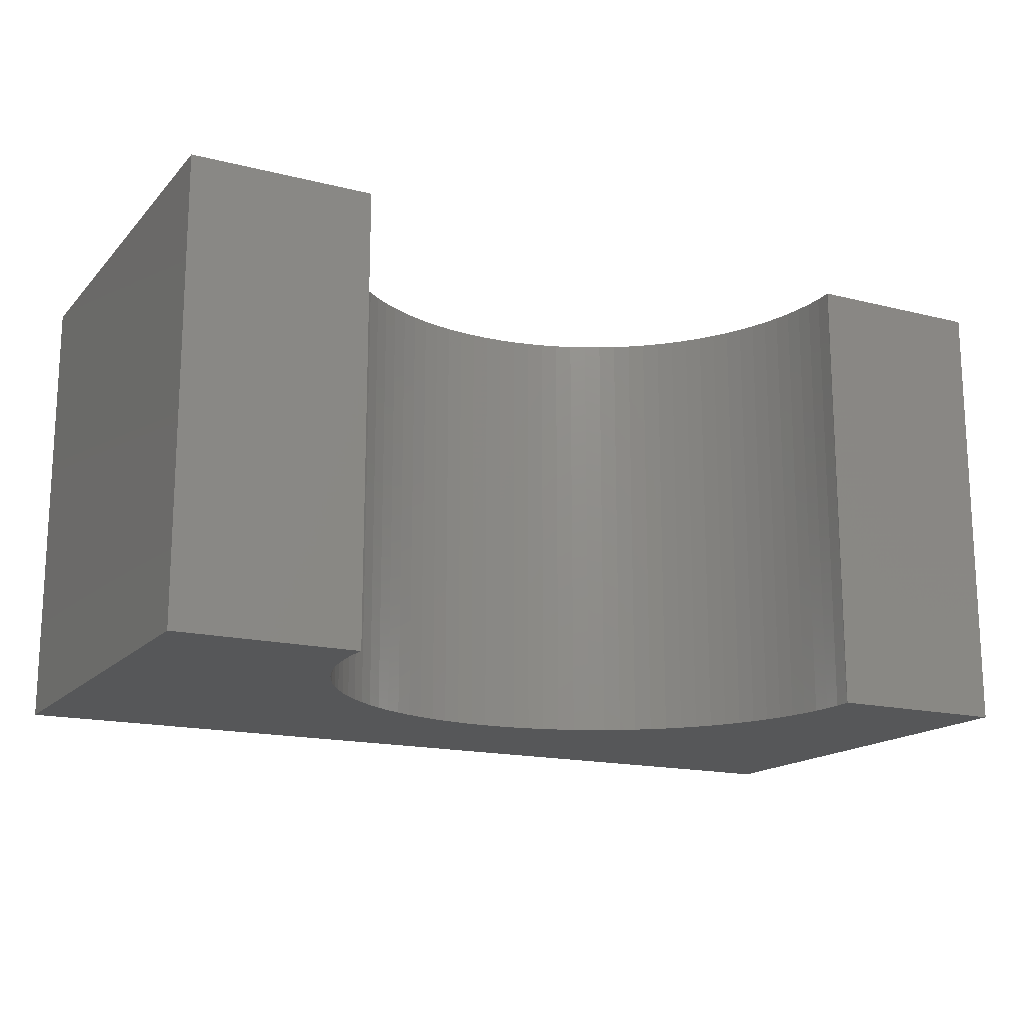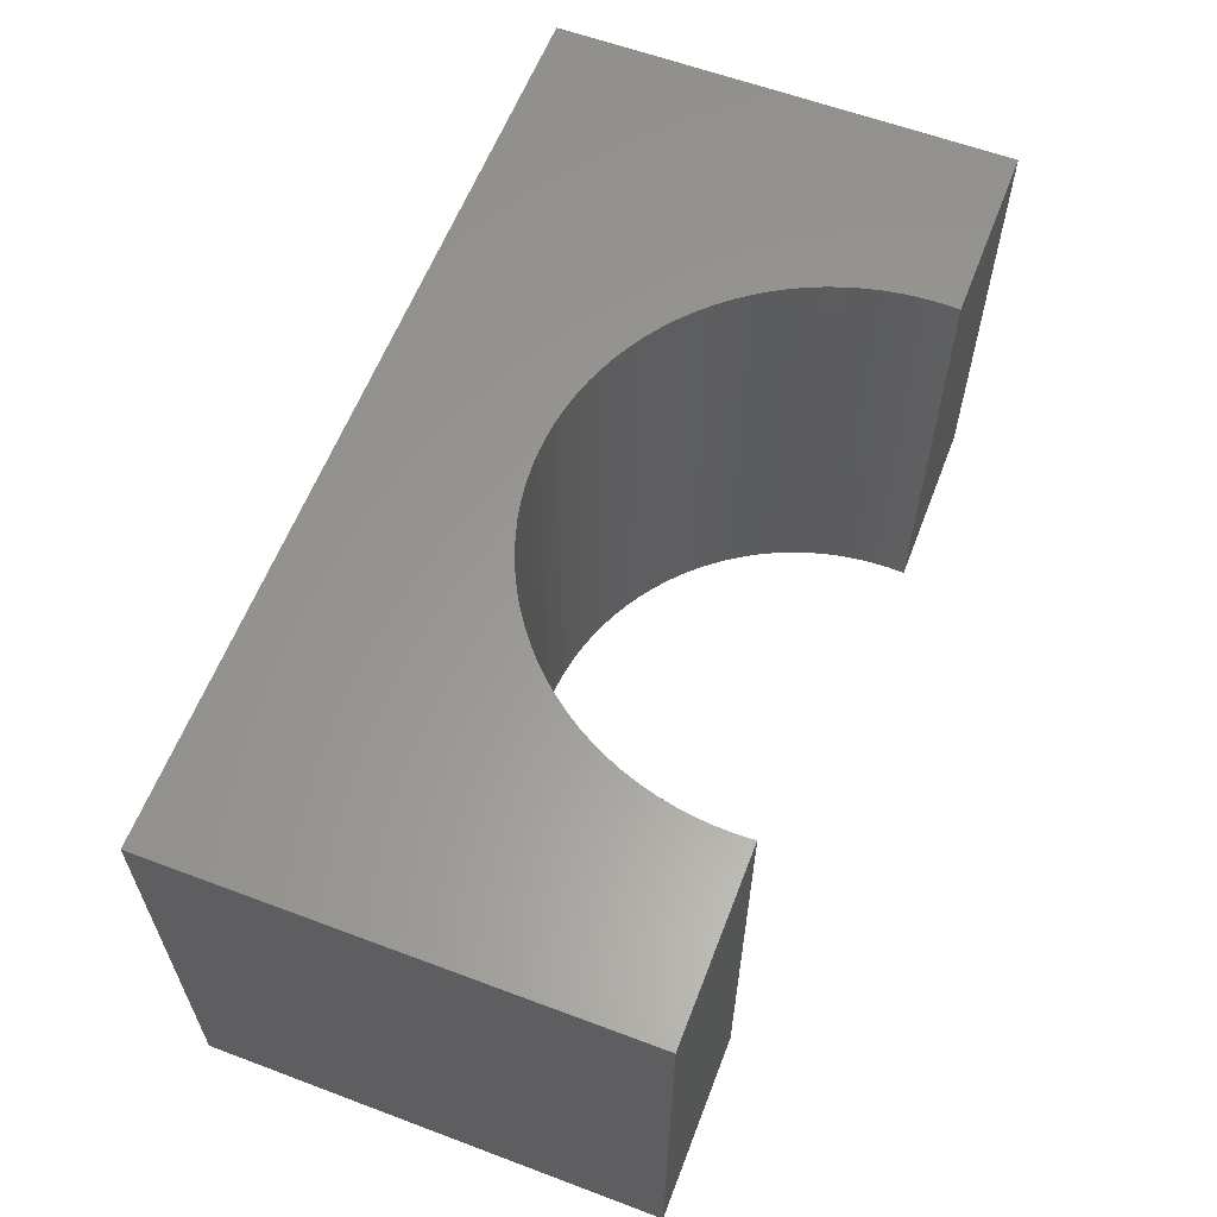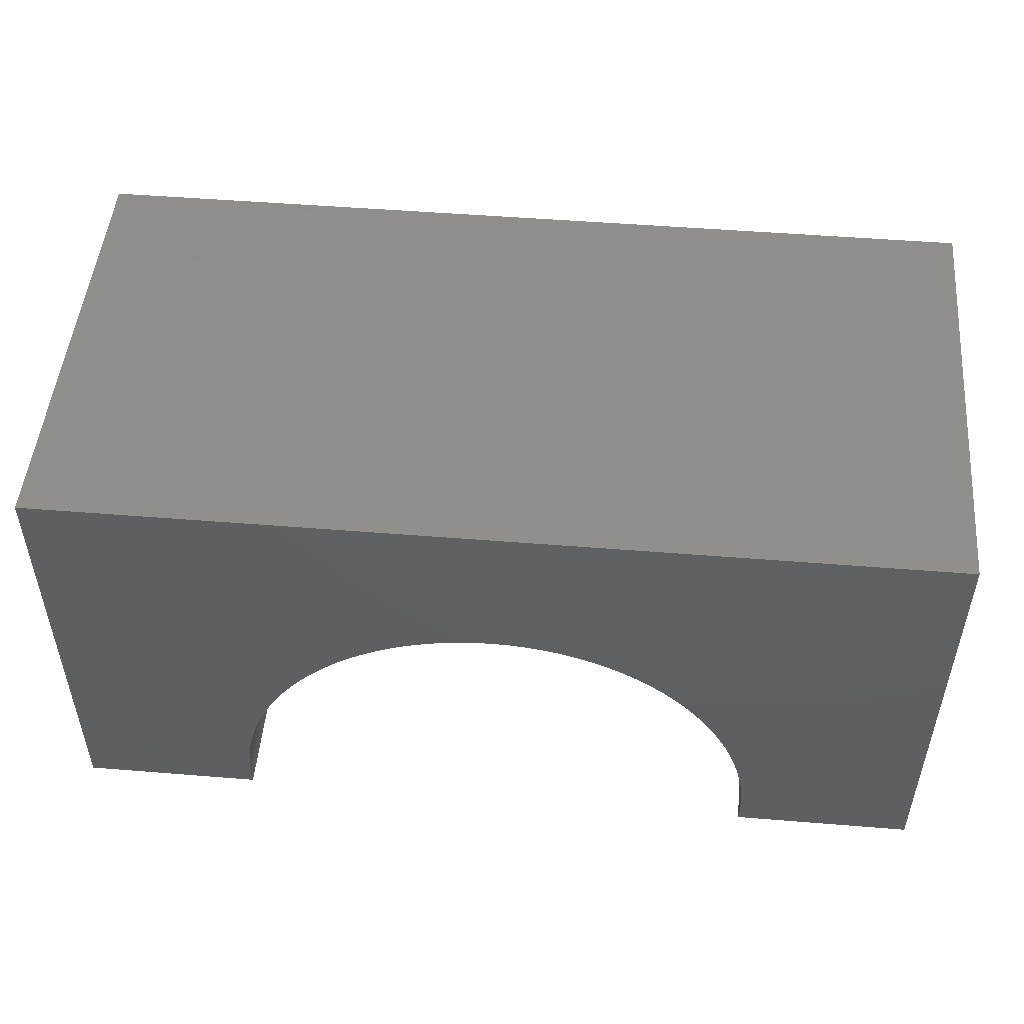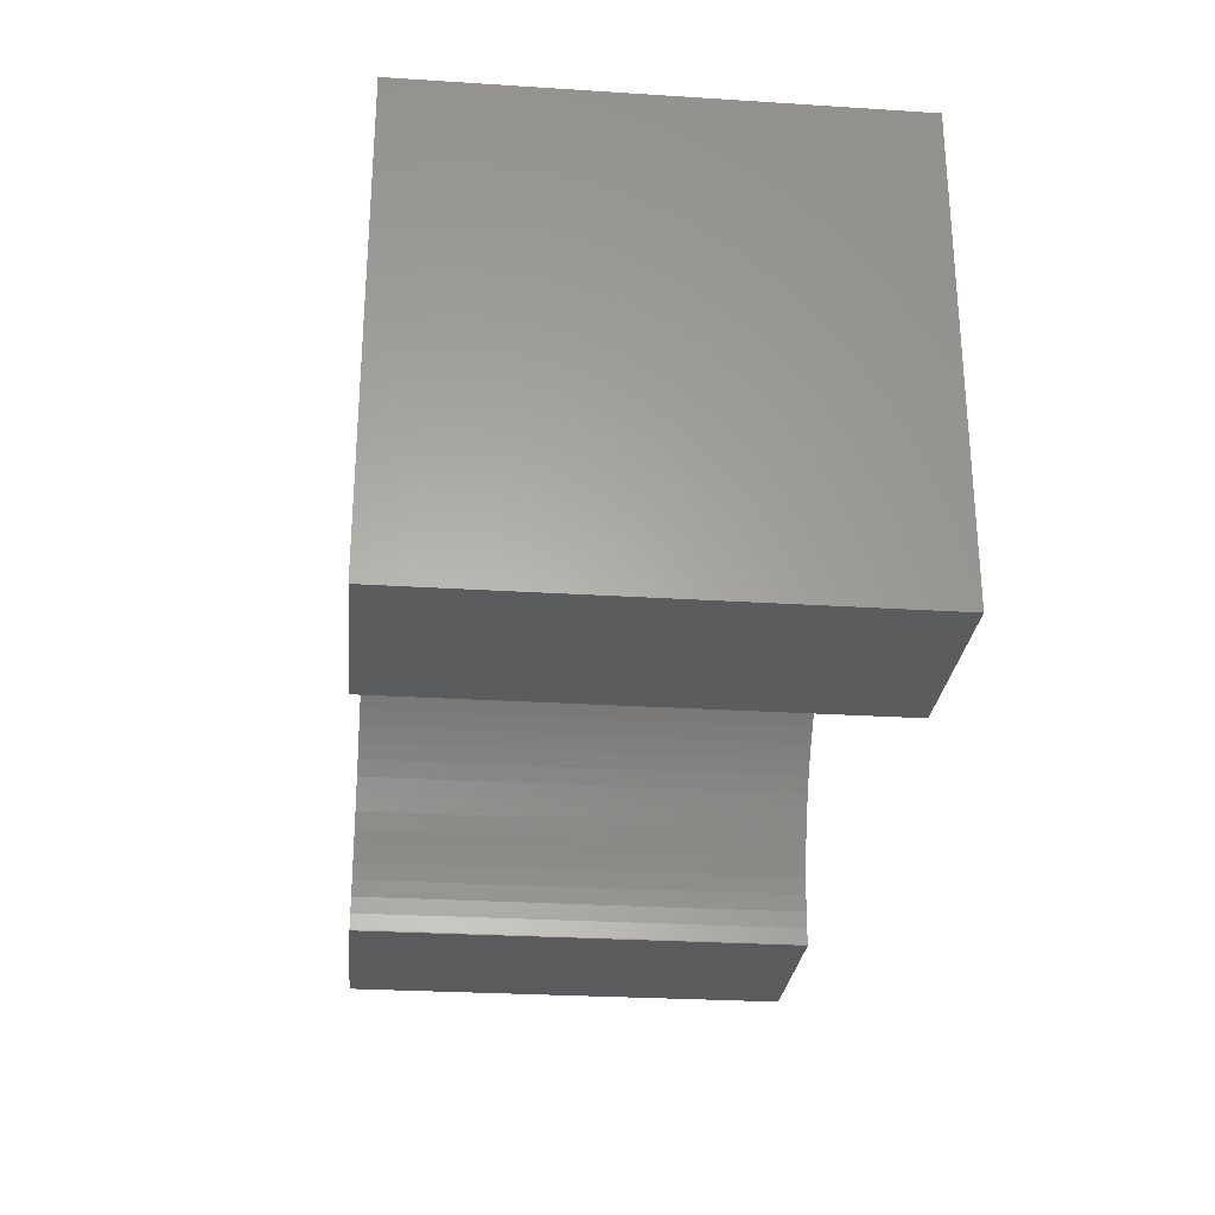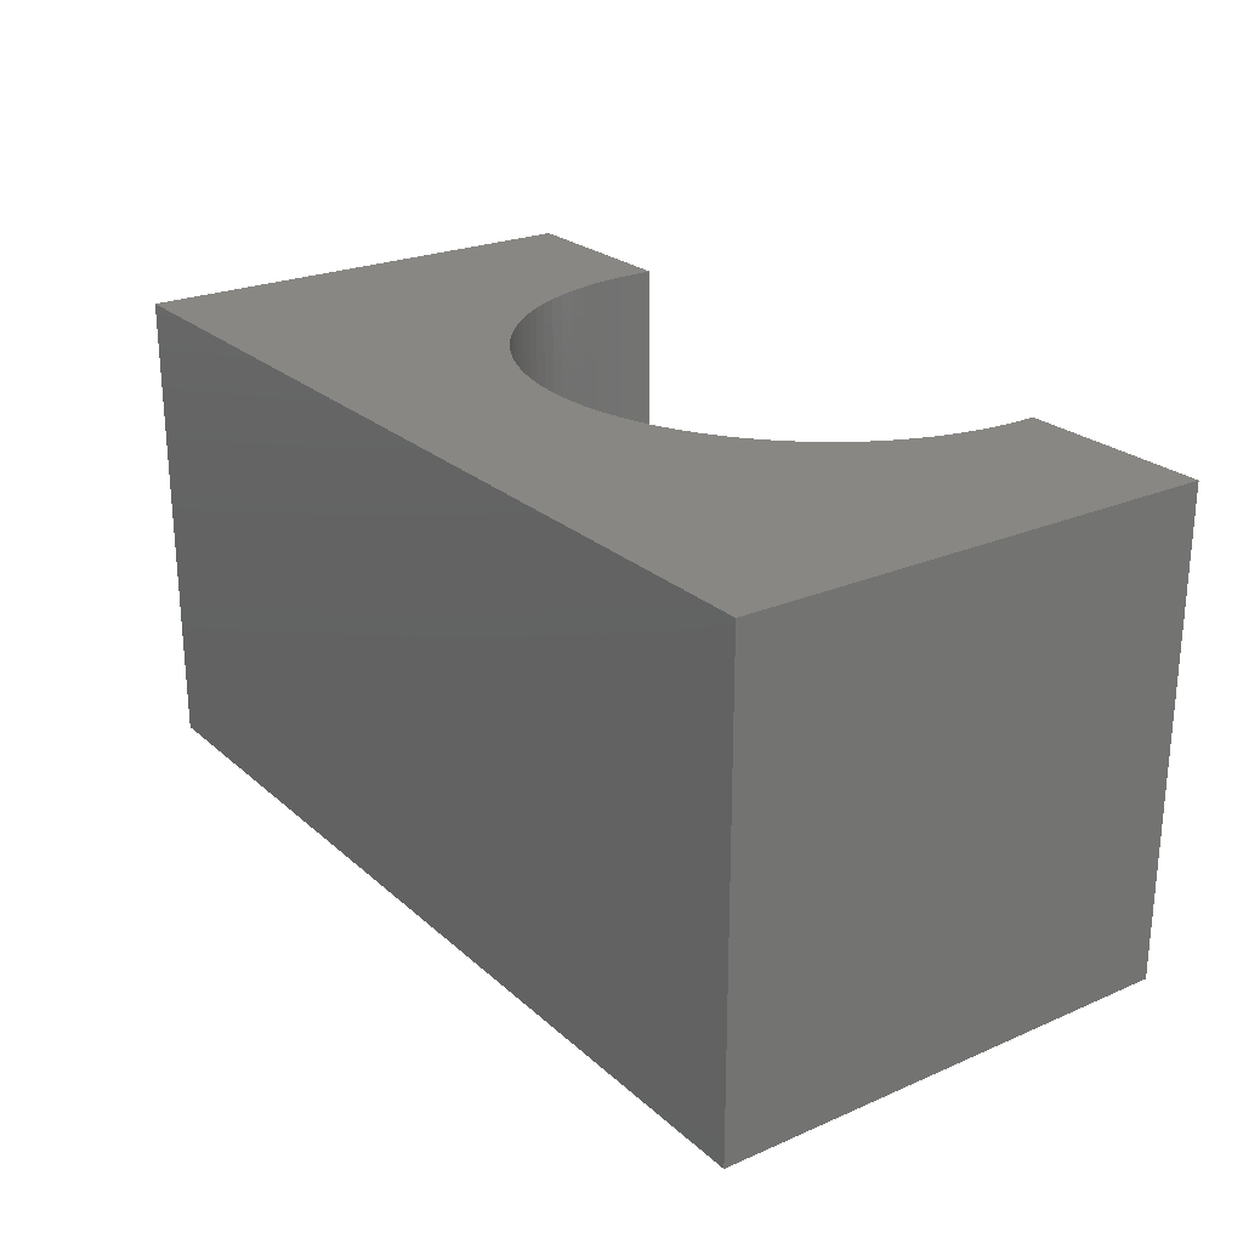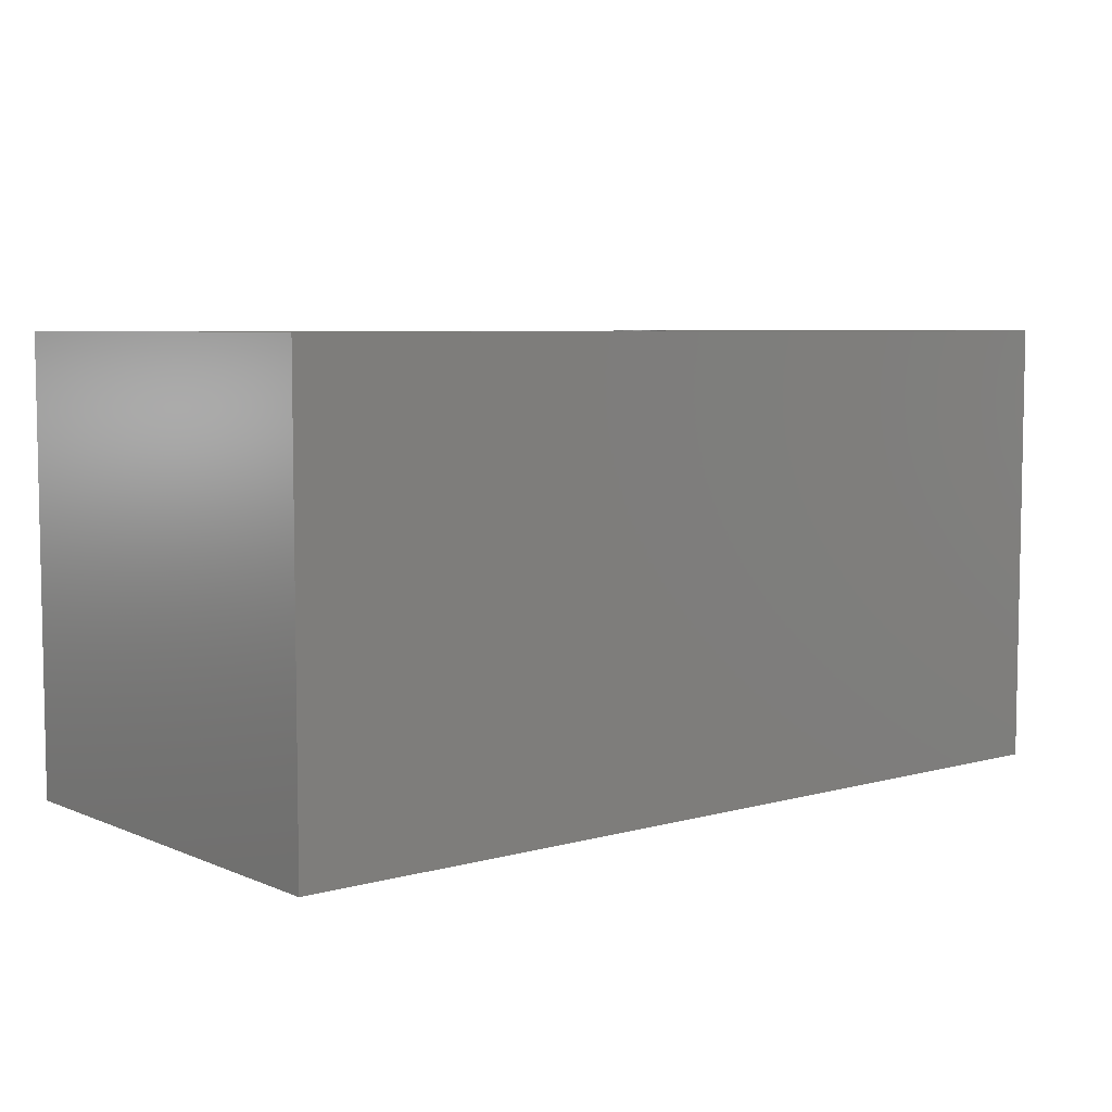
<metadata>
{"format":"stl","ext":"stl","renderer":"f3d","projection":"perspective","resolution":1024,"background":"white","views":[{"elev":-16.3,"azim":152.6,"up":"+Y"},{"elev":60.3,"azim":111.0,"up":"+Y"},{"elev":49.9,"azim":5.1,"up":"+Z"},{"elev":-27.4,"azim":84.4,"up":"+Z"},{"elev":24.1,"azim":54.7,"up":"+Y"},{"elev":6.2,"azim":-39.3,"up":"+Y"}]}
</metadata>
<code>
# stl→obj: 118 verts, 232 faces
v -5 -2.5 -2.5
v -5 2.5 2.5
v -5 2.5 -2.5
v -5 -2.5 2.5
v 5 -2.5 2.5
v 5 2.5 2.5
v 5 2.5 -2.5
v 5 -2.5 -2.5
v 0 2.5 0.7
v 0.1884 2.5 0.6941
v 0.376 2.5 0.6763
v 0.5621 2.5 0.6469
v 0.7461 2.5 0.6057
v 0.9271 2.5 0.5532
v 1.104 2.5 0.4893
v 1.277 2.5 0.4145
v 1.445 2.5 0.3289
v 1.607 2.5 0.233
v 1.763 2.5 0.127
v 1.912 2.5 0.01154
v 2.054 2.5 -0.1131
v 2.187 2.5 -0.2464
v 2.312 2.5 -0.3877
v 2.427 2.5 -0.5366
v 2.533 2.5 -0.6925
v 2.629 2.5 -0.8547
v 2.714 2.5 -1.023
v 2.789 2.5 -1.196
v 2.853 2.5 -1.373
v 2.906 2.5 -1.554
v 2.947 2.5 -1.738
v 2.976 2.5 -1.924
v 2.994 2.5 -2.112
v 3 2.5 -2.3
v 2.994 2.5 -2.488
v 2.993 2.5 -2.5
v -0.1884 2.5 0.6941
v -0.376 2.5 0.6763
v -0.5621 2.5 0.6469
v -0.7461 2.5 0.6057
v -0.9271 2.5 0.5532
v -1.104 2.5 0.4893
v -1.277 2.5 0.4145
v -1.445 2.5 0.3289
v -1.607 2.5 0.233
v -1.763 2.5 0.127
v -1.912 2.5 0.01154
v -2.054 2.5 -0.1131
v -2.187 2.5 -0.2464
v -2.312 2.5 -0.3877
v -2.427 2.5 -0.5366
v -2.533 2.5 -0.6925
v -2.629 2.5 -0.8547
v -2.714 2.5 -1.023
v -2.789 2.5 -1.196
v -2.853 2.5 -1.373
v -2.906 2.5 -1.554
v -2.947 2.5 -1.738
v -2.976 2.5 -1.924
v -2.994 2.5 -2.112
v -3 2.5 -2.3
v -2.994 2.5 -2.488
v -2.993 2.5 -2.5
v -2.993 -2.5 -2.5
v 2.993 -2.5 -2.5
v 0 -2.5 0.7
v -0.1884 -2.5 0.6941
v -0.376 -2.5 0.6763
v -0.5621 -2.5 0.6469
v -0.7461 -2.5 0.6057
v -0.9271 -2.5 0.5532
v -1.104 -2.5 0.4893
v -1.277 -2.5 0.4145
v -1.445 -2.5 0.3289
v -1.607 -2.5 0.233
v -1.763 -2.5 0.127
v -1.912 -2.5 0.01154
v -2.054 -2.5 -0.1131
v -2.187 -2.5 -0.2464
v -2.312 -2.5 -0.3877
v -2.427 -2.5 -0.5366
v -2.533 -2.5 -0.6925
v -2.629 -2.5 -0.8547
v -2.714 -2.5 -1.023
v -2.789 -2.5 -1.196
v -2.853 -2.5 -1.373
v -2.906 -2.5 -1.554
v -2.947 -2.5 -1.738
v -2.976 -2.5 -1.924
v -2.994 -2.5 -2.112
v -3 -2.5 -2.3
v -2.994 -2.5 -2.488
v 0.1884 -2.5 0.6941
v 0.376 -2.5 0.6763
v 0.5621 -2.5 0.6469
v 0.7461 -2.5 0.6057
v 0.9271 -2.5 0.5532
v 1.104 -2.5 0.4893
v 1.277 -2.5 0.4145
v 1.445 -2.5 0.3289
v 1.607 -2.5 0.233
v 1.763 -2.5 0.127
v 1.912 -2.5 0.01154
v 2.054 -2.5 -0.1131
v 2.187 -2.5 -0.2464
v 2.312 -2.5 -0.3877
v 2.427 -2.5 -0.5366
v 2.533 -2.5 -0.6925
v 2.629 -2.5 -0.8547
v 2.714 -2.5 -1.023
v 2.789 -2.5 -1.196
v 2.853 -2.5 -1.373
v 2.906 -2.5 -1.554
v 2.947 -2.5 -1.738
v 2.976 -2.5 -1.924
v 2.994 -2.5 -2.112
v 3 -2.5 -2.3
v 2.994 -2.5 -2.488
f 1 2 3
f 2 1 4
f 2 5 6
f 5 2 4
f 5 7 6
f 7 5 8
f 6 9 2
f 6 10 9
f 6 11 10
f 6 12 11
f 6 13 12
f 6 14 13
f 6 15 14
f 6 16 15
f 6 17 16
f 6 18 17
f 6 19 18
f 6 20 19
f 6 21 20
f 6 22 21
f 6 23 22
f 6 24 23
f 6 25 24
f 6 26 25
f 6 27 26
f 7 27 6
f 27 7 28
f 28 7 29
f 29 7 30
f 30 7 31
f 31 7 32
f 32 7 33
f 33 7 34
f 34 7 35
f 35 7 36
f 37 2 9
f 38 2 37
f 39 2 38
f 40 2 39
f 41 2 40
f 42 2 41
f 43 2 42
f 44 2 43
f 45 2 44
f 46 2 45
f 47 2 46
f 48 2 47
f 49 2 48
f 50 2 49
f 51 2 50
f 52 2 51
f 53 2 52
f 54 2 53
f 3 54 55
f 3 55 56
f 3 56 57
f 3 57 58
f 3 58 59
f 3 59 60
f 3 60 61
f 3 61 62
f 3 62 63
f 54 3 2
f 1 63 64
f 63 1 3
f 65 7 8
f 7 65 36
f 4 66 5
f 4 67 66
f 4 68 67
f 4 69 68
f 4 70 69
f 4 71 70
f 4 72 71
f 4 73 72
f 4 74 73
f 4 75 74
f 4 76 75
f 4 77 76
f 4 78 77
f 4 79 78
f 4 80 79
f 4 81 80
f 4 82 81
f 4 83 82
f 4 84 83
f 1 84 4
f 84 1 85
f 85 1 86
f 86 1 87
f 87 1 88
f 88 1 89
f 89 1 90
f 90 1 91
f 91 1 92
f 92 1 64
f 93 5 66
f 94 5 93
f 95 5 94
f 96 5 95
f 97 5 96
f 98 5 97
f 99 5 98
f 100 5 99
f 101 5 100
f 102 5 101
f 103 5 102
f 104 5 103
f 105 5 104
f 106 5 105
f 107 5 106
f 108 5 107
f 109 5 108
f 110 5 109
f 8 110 111
f 8 111 112
f 8 112 113
f 8 113 114
f 8 114 115
f 8 115 116
f 8 116 117
f 8 117 118
f 8 118 65
f 110 8 5
f 117 33 34
f 33 117 116
f 90 61 60
f 61 90 91
f 66 10 93
f 10 66 9
f 67 9 66
f 9 67 37
f 116 32 33
f 32 116 115
f 89 60 59
f 60 89 90
f 88 59 58
f 59 88 89
f 65 35 36
f 35 65 118
f 110 26 27
f 26 110 109
f 91 62 61
f 62 91 92
f 79 50 49
f 50 79 80
f 70 39 69
f 39 70 40
f 95 13 96
f 13 95 12
f 109 25 26
f 25 109 108
f 114 30 31
f 30 114 113
f 118 34 35
f 34 118 117
f 94 12 95
f 12 94 11
f 96 14 97
f 14 96 13
f 101 19 102
f 19 101 18
f 103 21 104
f 21 103 20
f 100 18 101
f 18 100 17
f 98 16 99
f 16 98 15
f 115 31 32
f 31 115 114
f 113 29 30
f 29 113 112
f 92 63 62
f 63 92 64
f 68 37 67
f 37 68 38
f 75 44 74
f 44 75 45
f 72 41 71
f 41 72 42
f 69 38 68
f 38 69 39
f 86 57 56
f 57 86 87
f 79 48 78
f 48 79 49
f 80 51 50
f 51 80 81
f 83 54 53
f 54 83 84
f 93 11 94
f 11 93 10
f 97 15 98
f 15 97 14
f 102 20 103
f 20 102 19
f 99 17 100
f 17 99 16
f 106 22 23
f 22 106 105
f 104 22 105
f 22 104 21
f 108 24 25
f 24 108 107
f 111 27 28
f 27 111 110
f 71 40 70
f 40 71 41
f 87 58 57
f 58 87 88
f 82 53 52
f 53 82 83
f 81 52 51
f 52 81 82
f 107 23 24
f 23 107 106
f 112 28 29
f 28 112 111
f 74 43 73
f 43 74 44
f 77 46 76
f 46 77 47
f 78 47 77
f 47 78 48
f 84 55 54
f 55 84 85
f 85 56 55
f 56 85 86
f 73 42 72
f 42 73 43
f 76 45 75
f 45 76 46

</code>
